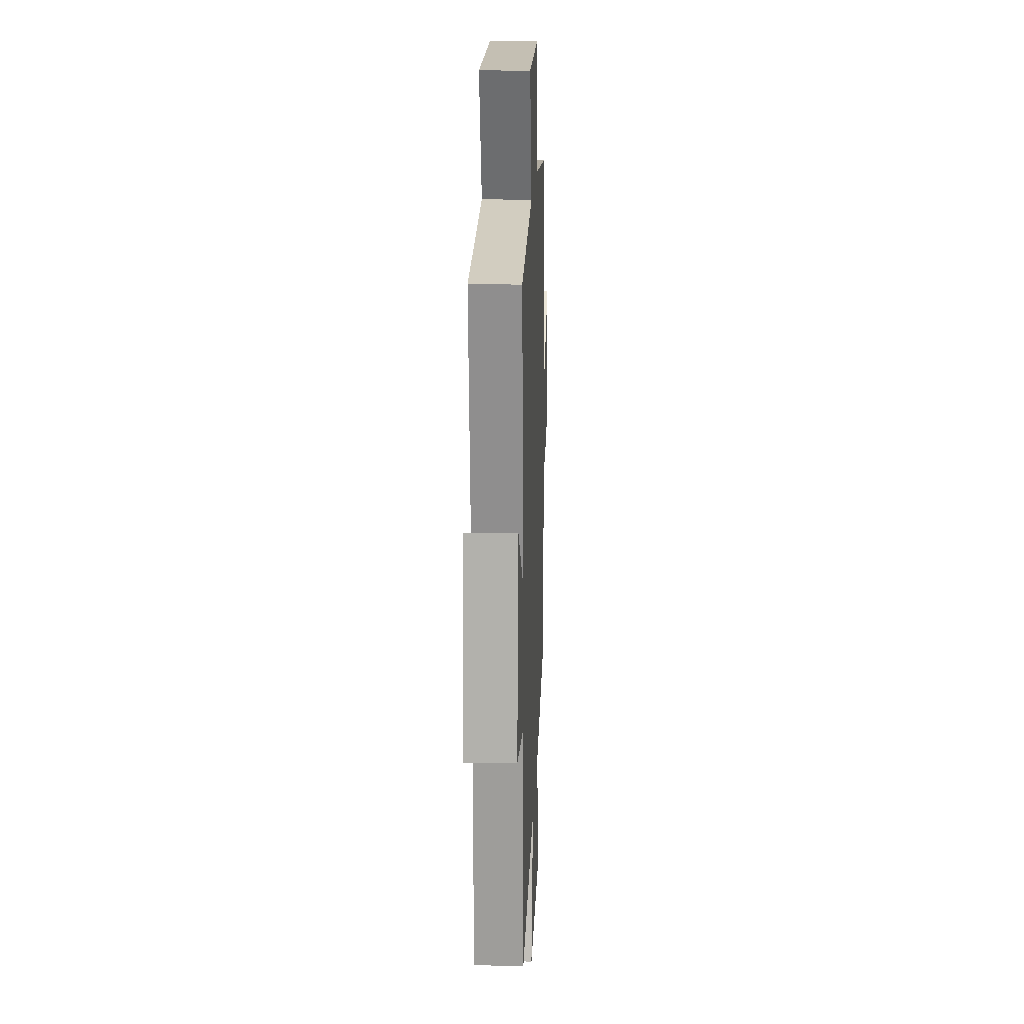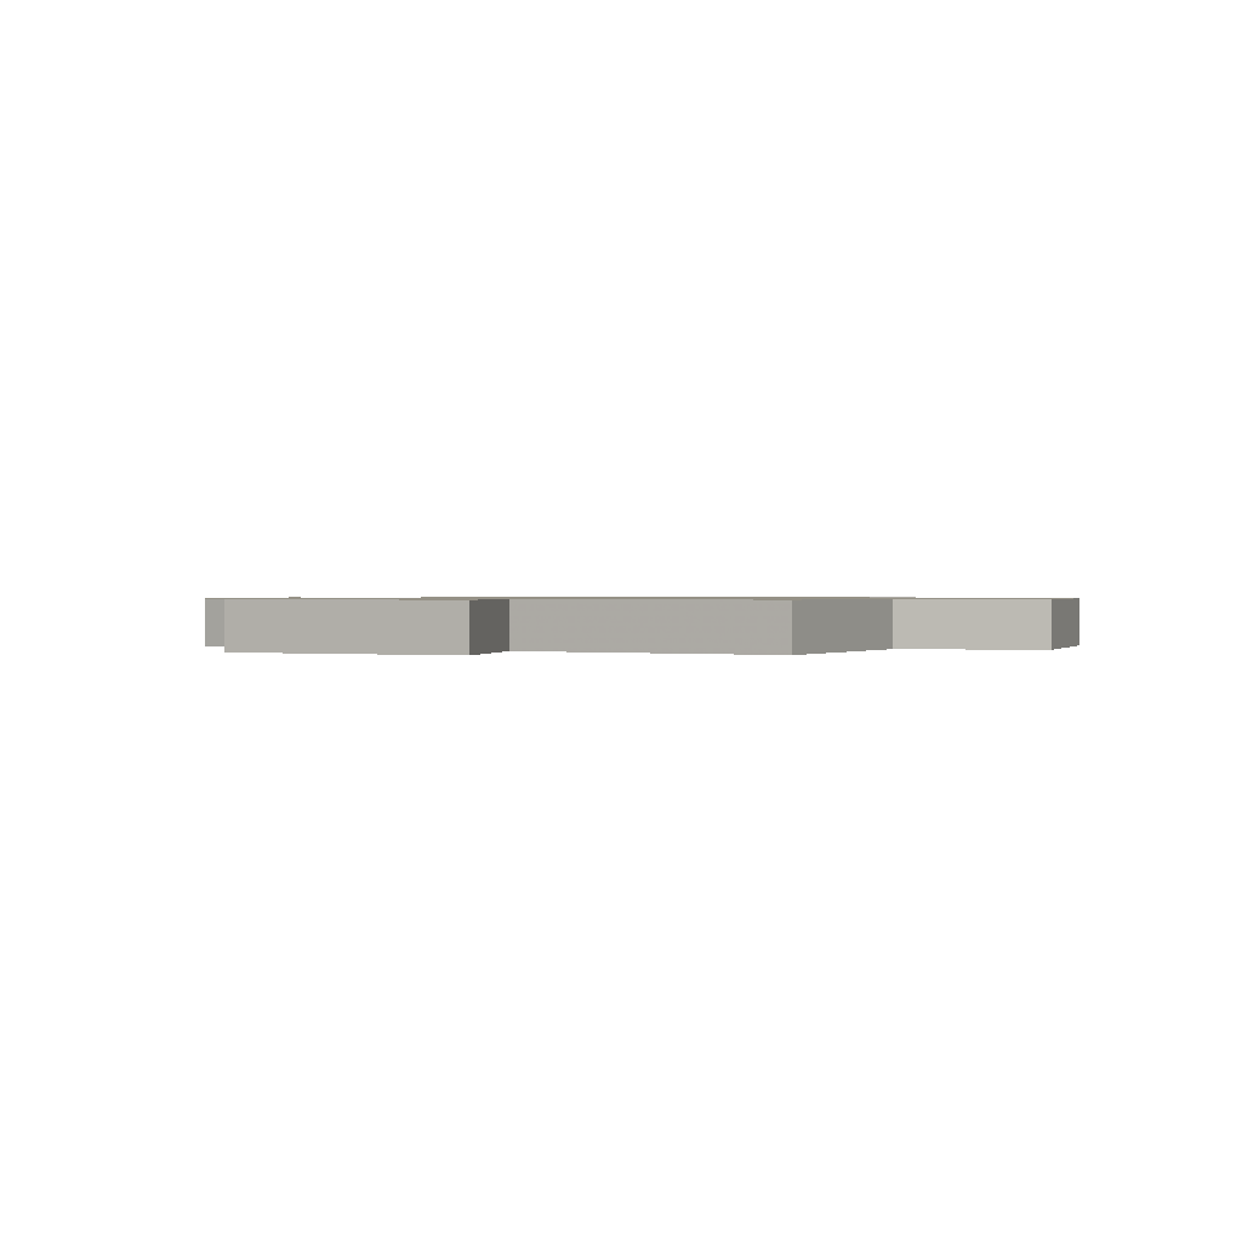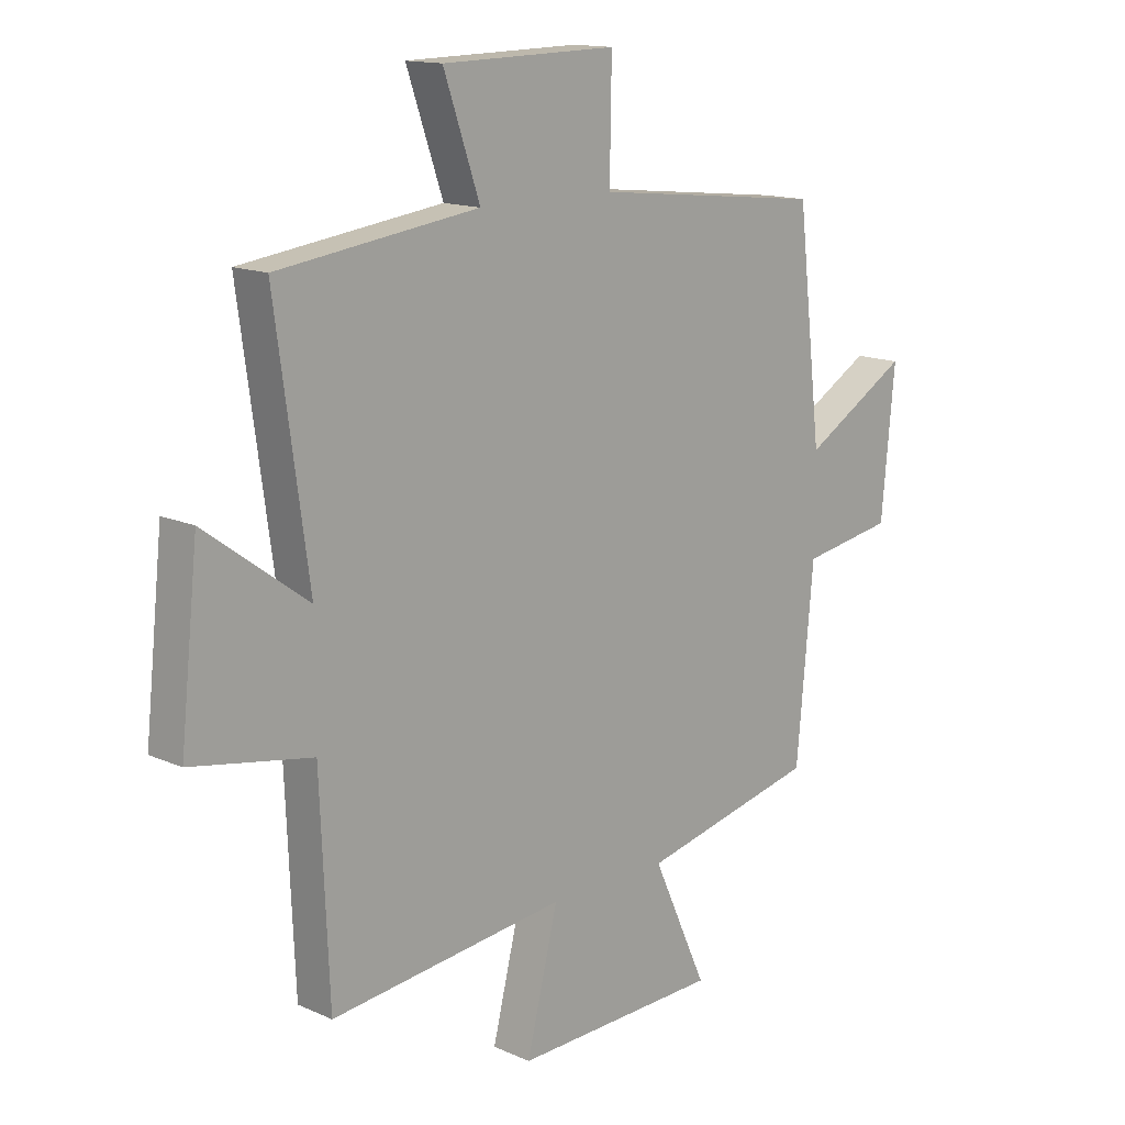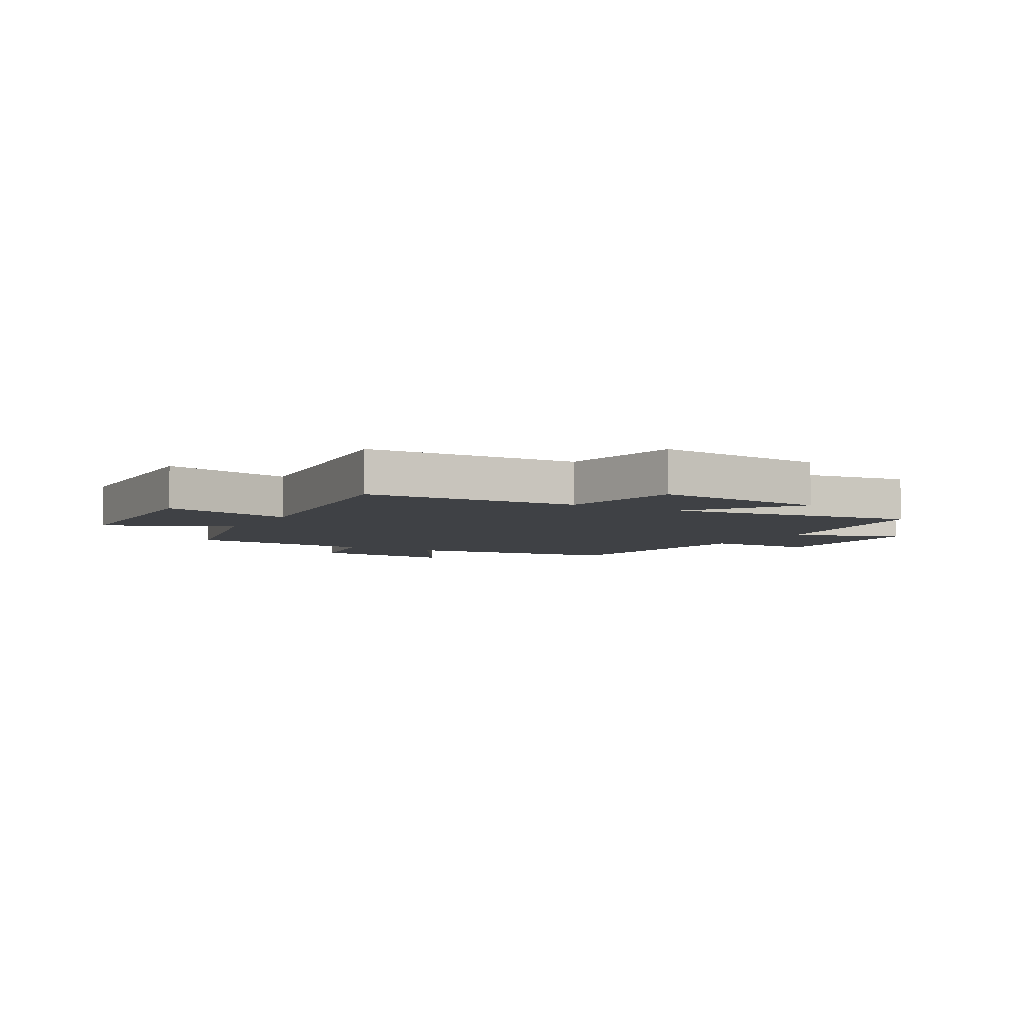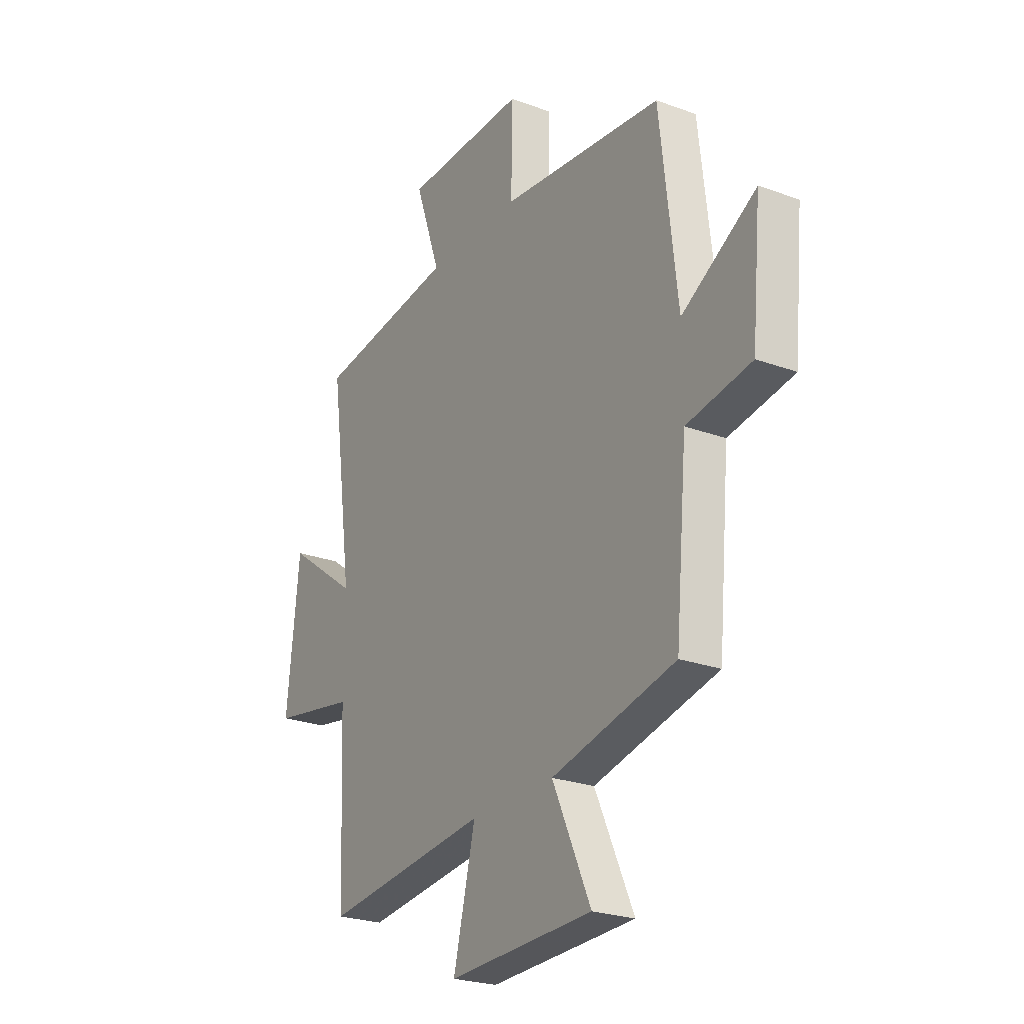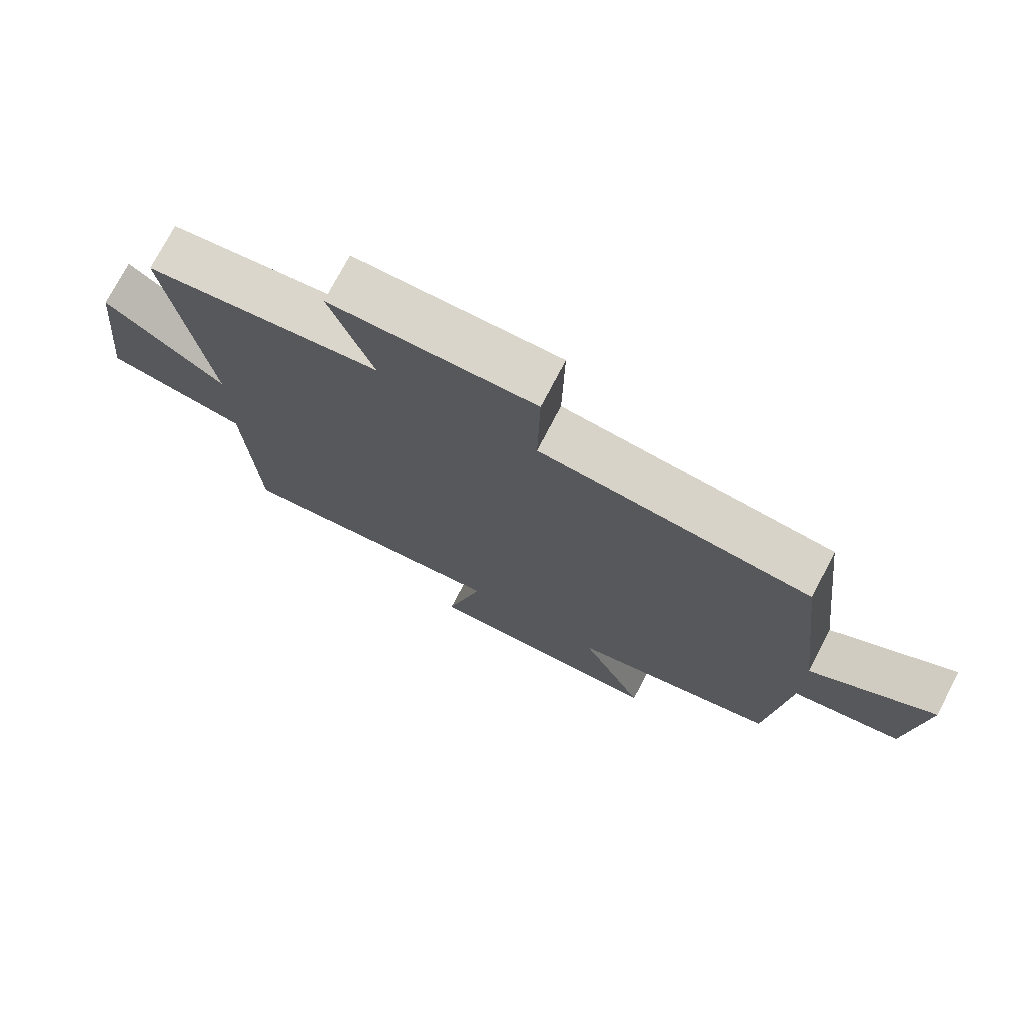
<metadata>
{"format":"obj","ext":"obj","renderer":"f3d","projection":"perspective","resolution":1024,"background":"white","views":[{"elev":16.8,"azim":-87.7,"up":"+Z"},{"elev":0.7,"azim":-156.2,"up":"+Y"},{"elev":14.3,"azim":-45.6,"up":"+Z"},{"elev":-5.3,"azim":-119.8,"up":"+Y"},{"elev":-24.6,"azim":59.0,"up":"+Z"},{"elev":74.6,"azim":27.5,"up":"+Z"}]}
</metadata>
<code>
v 0.47 0.07 -0.427
v 0.154 0.07 -0.5
v 0.252 0.07 -0.715
v -0.118 0.07 -0.727
v -0.062 0.07 -0.5
v -0.484 0.07 -0.548
v -0.5 0.07 -0.18
v -0.715 0.07 -0.142
v -0.683 0.07 0.158
v -0.5 0.07 0.024
v -0.559 0.07 0.452
v -0.201 0.07 0.5
v -0.266 0.07 0.688
v 0.046 0.07 0.694
v 0.043 0.07 0.5
v 0.456 0.07 0.455
v 0.5 0.07 0.072
v 0.689 0.07 0.184
v 0.665 0.07 -0.07
v 0.5 0.07 -0.098
v 0.47 0 -0.427
v 0.154 0 -0.5
v 0.252 0 -0.715
v -0.118 0 -0.727
v -0.062 0 -0.5
v -0.484 0 -0.548
v -0.5 0 -0.18
v -0.715 0 -0.142
v -0.683 0 0.158
v -0.5 0 0.024
v -0.559 0 0.452
v -0.201 0 0.5
v -0.266 0 0.688
v 0.046 0 0.694
v 0.043 0 0.5
v 0.456 0 0.455
v 0.5 0 0.072
v 0.689 0 0.184
v 0.665 0 -0.07
v 0.5 0 -0.098
f 17 18 19 20
f 20 1 2
f 17 20 2
f 16 17 2
f 15 16 2
f 12 13 14 15
f 12 15 2
f 11 12 2
f 10 11 2
f 7 8 9 10
f 5 6 7 10
f 5 10 2 3
f 3 4 5
f 40 39 38 37
f 22 21 40
f 22 40 37
f 22 37 36
f 22 36 35
f 35 34 33 32
f 22 35 32
f 22 32 31
f 22 31 30
f 30 29 28 27
f 30 27 26 25
f 23 22 30 25
f 25 24 23
f 1 21 22 2
f 2 22 23 3
f 3 23 24 4
f 4 24 25 5
f 5 25 26 6
f 6 26 27 7
f 7 27 28 8
f 8 28 29 9
f 9 29 30 10
f 10 30 31 11
f 11 31 32 12
f 12 32 33 13
f 13 33 34 14
f 14 34 35 15
f 15 35 36 16
f 16 36 37 17
f 17 37 38 18
f 18 38 39 19
f 19 39 40 20
f 20 40 21 1

</code>
